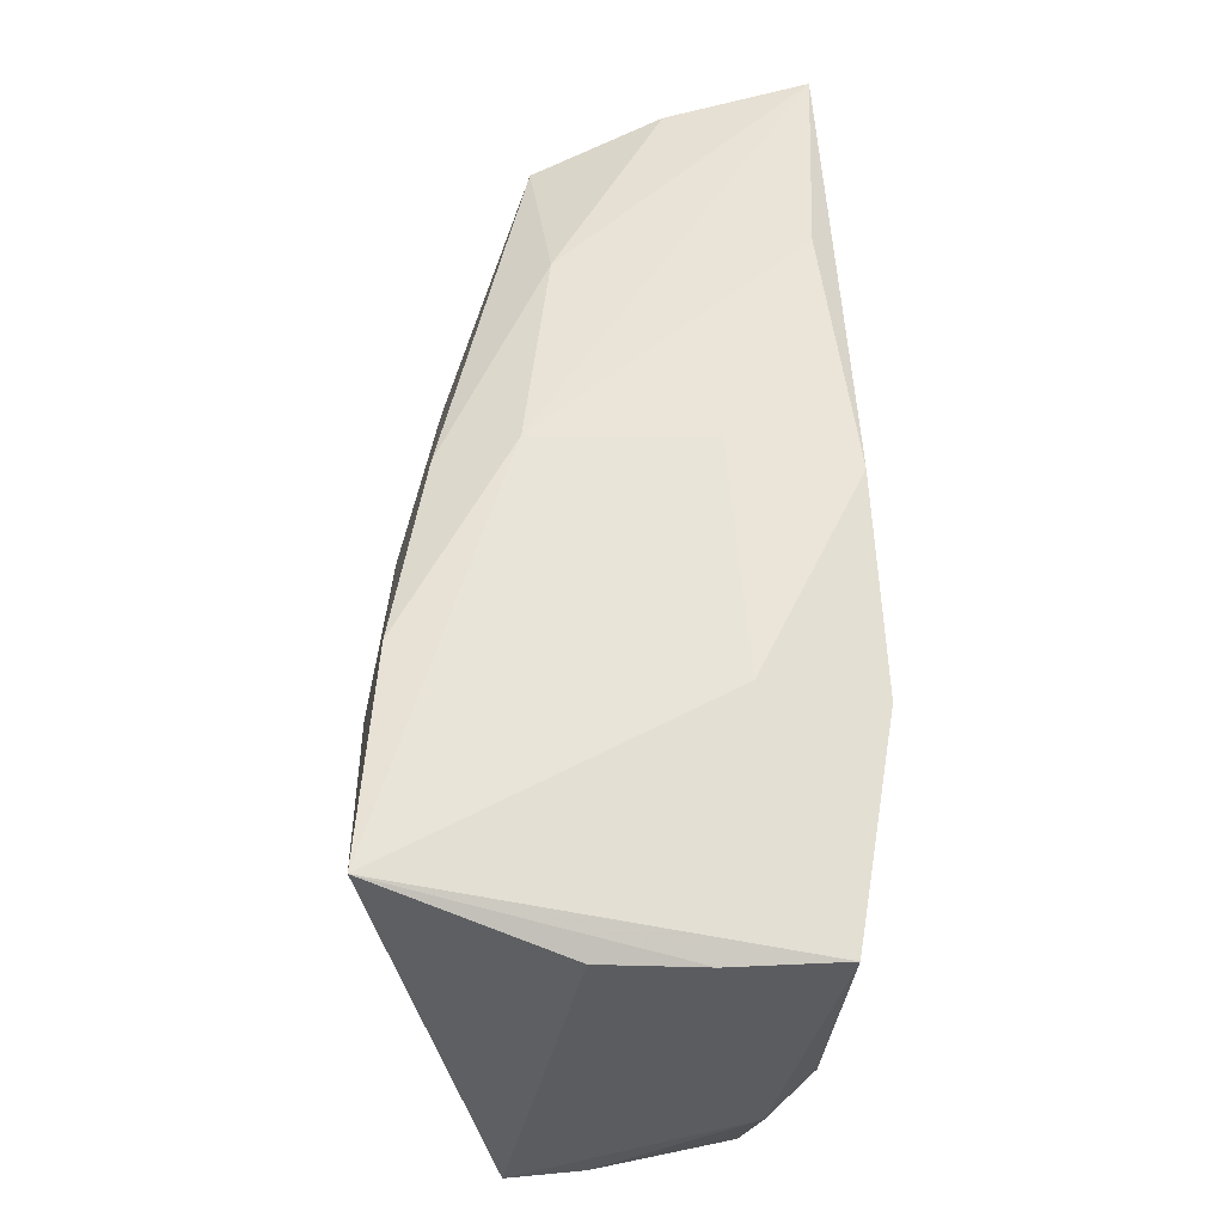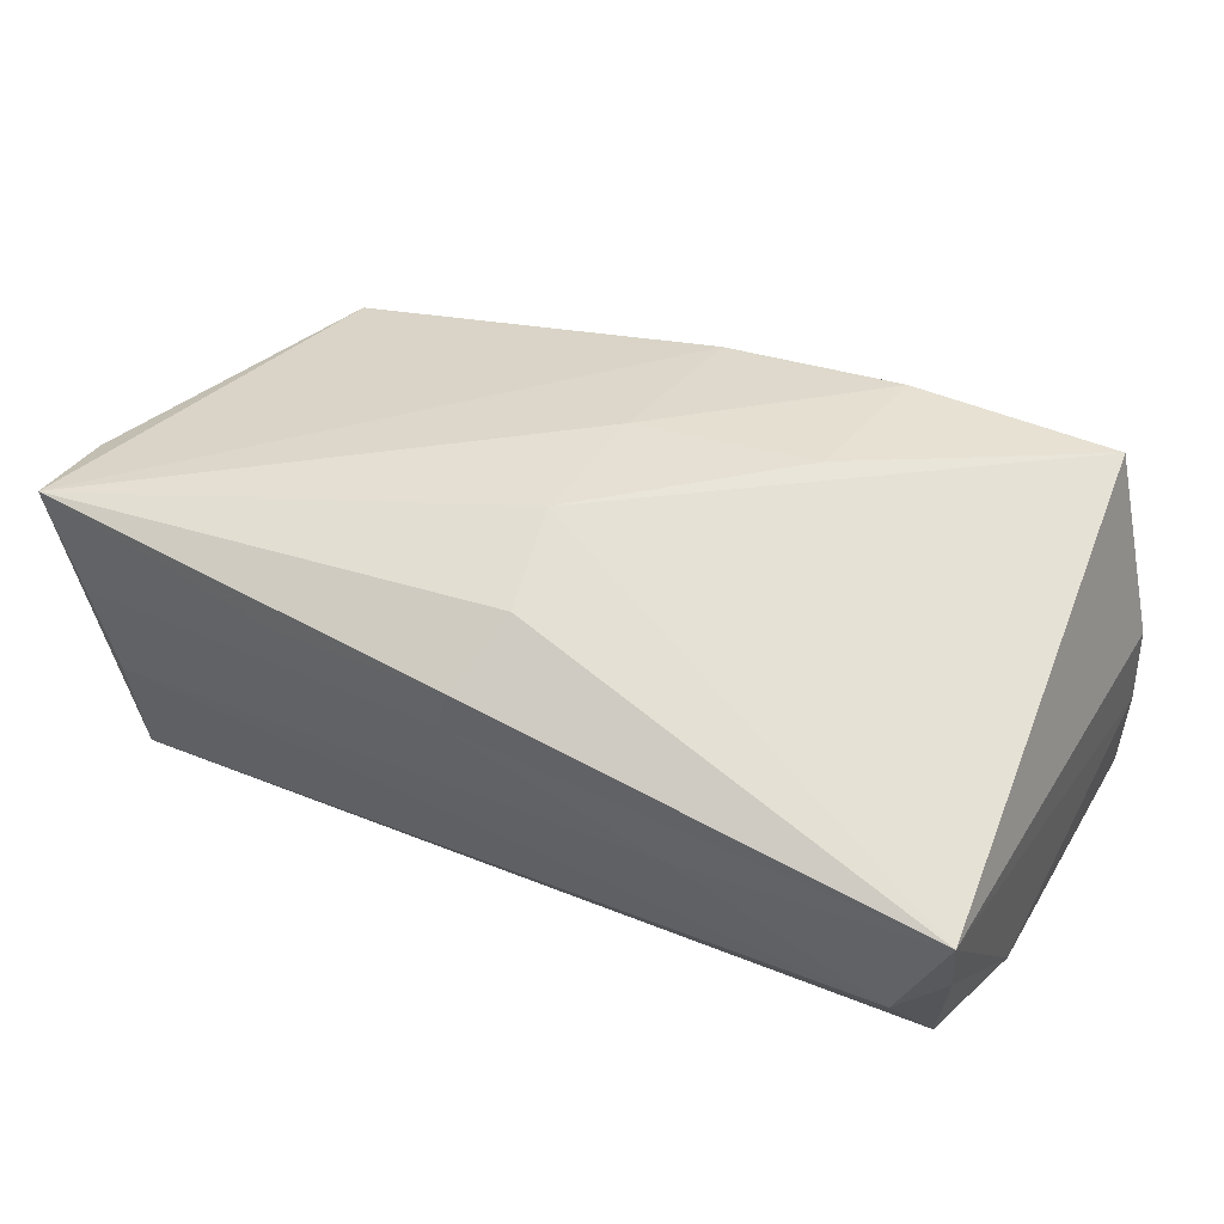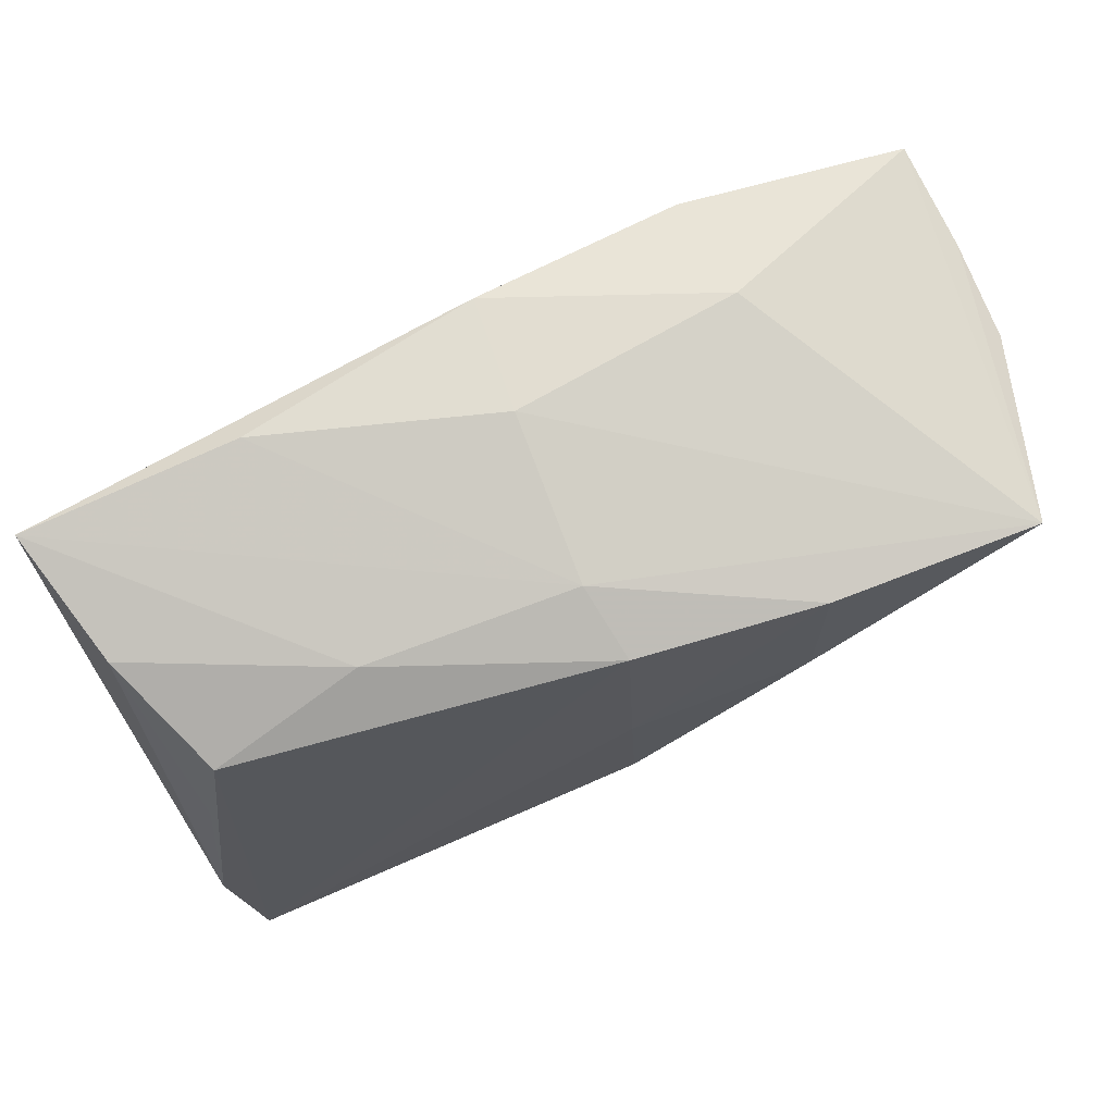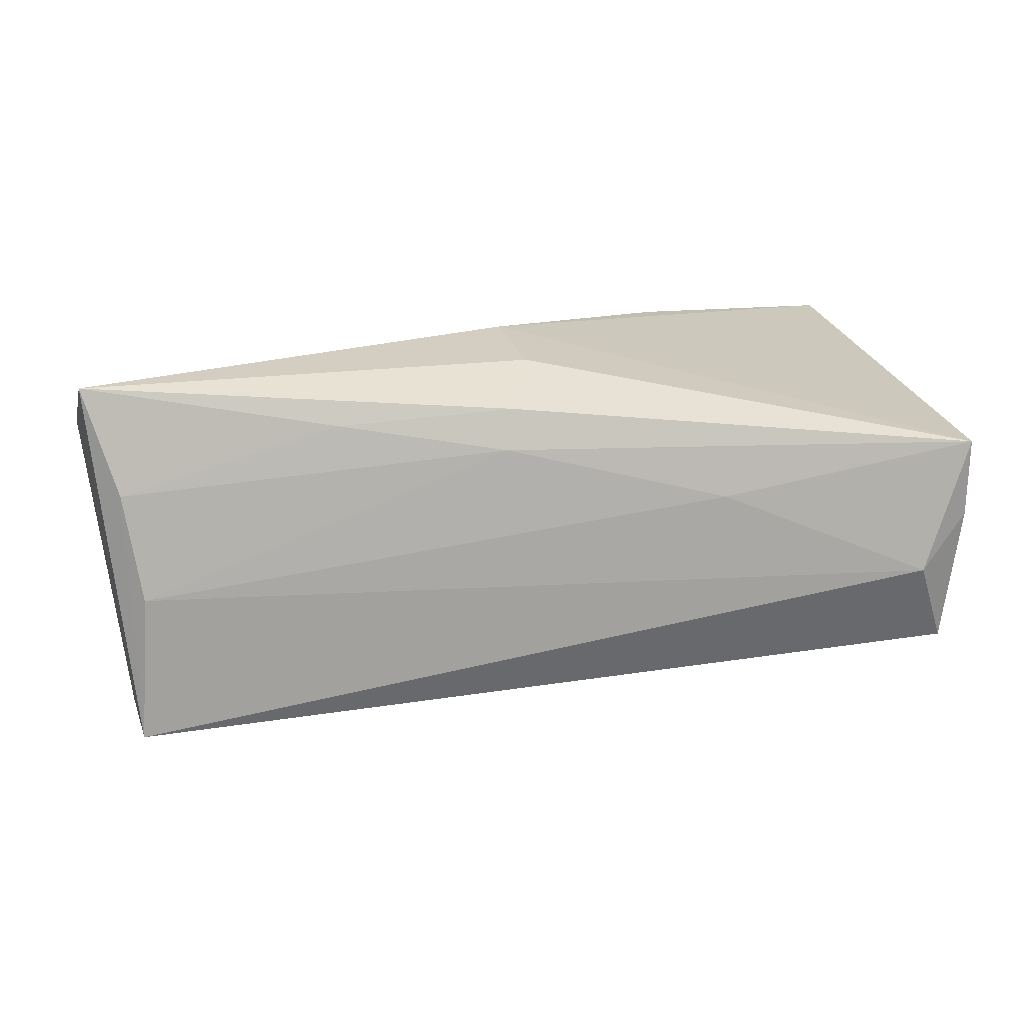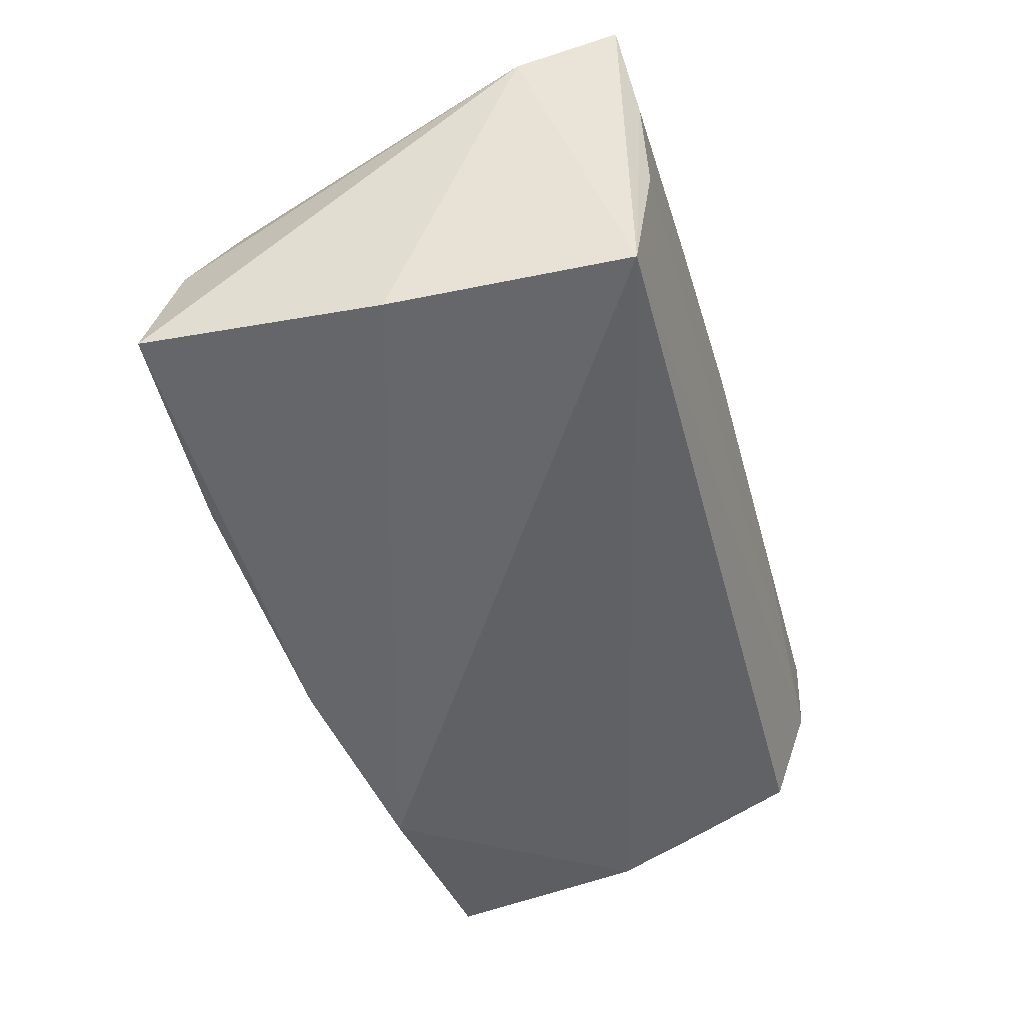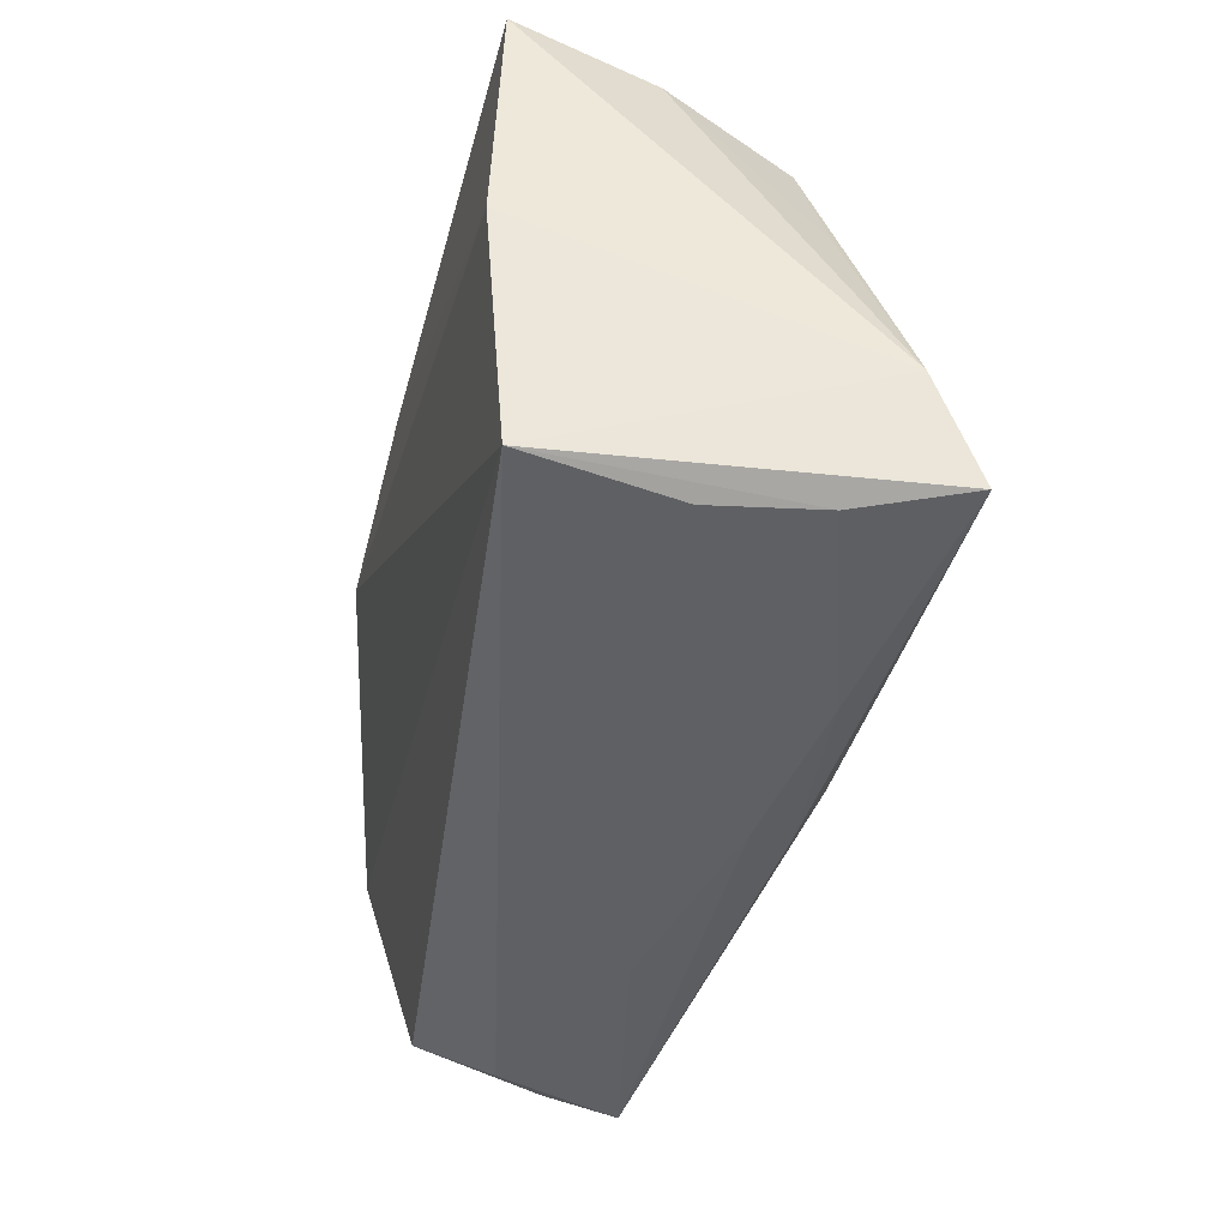
<metadata>
{"format":"obj","ext":"obj","renderer":"f3d","projection":"perspective","resolution":1024,"background":"white","views":[{"elev":55.2,"azim":88.2,"up":"+Y"},{"elev":51.5,"azim":28.7,"up":"+Z"},{"elev":79.1,"azim":-26.9,"up":"+Y"},{"elev":10.9,"azim":-5.0,"up":"+Z"},{"elev":-51.0,"azim":-73.1,"up":"+Z"},{"elev":-43.9,"azim":-103.7,"up":"+Y"}]}
</metadata>
<code>
v -0.02691 0.02662 0.006322
v 0.01886 0.01003 0.02615
v 0.002028 0.02736 -0.02426
v 0.05183 -0.02892 0.01397
v -0.05038 0.02479 -0.006508
v 0.05264 0.02243 0.00458
v -0.05436 -0.01691 0.01604
v -0.04954 0.006041 0.01037
v 0.05024 -0.02394 -0.0108
v -0.04657 -0.02785 -0.02027
v -0.02723 0.02908 -0.02113
v -0.002444 0.007193 0.0236
v -0.04803 -0.03007 0.009084
v -0.0457 -0.03006 -0.003218
v 0.04659 -0.02885 -0.001613
v -0.003657 -0.03015 0.01387
v 0.05189 -0.02722 0.004951
v -0.0005925 -0.02031 0.02325
v -0.04557 0.02111 0.008476
v -0.0009405 0.02648 0.01866
v -0.0506 -0.0006141 -0.02349
v -0.002899 -0.008794 0.02615
v 0.02219 -0.02996 0.00796
v -0.001946 0.02892 0.009642
v 0.0208 0.02705 0.02289
v 3.776e-05 0.03045 -0.01017
v -0.002983 -0.02921 0.01856
v 0.05343 -0.01135 -0.01276
v 0.05343 0.02265 -0.006876
v 0.05343 0.02306 -0.01937
v 0.02737 0.02422 -0.0247
v 0.05301 -0.0005859 -0.01726
v 0.04521 0.02656 0.02547
v 0.02755 0.02894 -0.01149
v -0.02307 -0.02977 0.01686
v -0.05238 -0.02884 0.02143
v -0.05328 0.02675 -0.023
f 2 25 12
f 36 19 7
f 37 21 7
f 7 10 36
f 21 10 7
f 20 19 36
f 36 12 20
f 20 12 25
f 20 1 19
f 29 28 30
f 6 4 29
f 29 4 28
f 32 28 9
f 30 28 32
f 9 10 32
f 3 21 37
f 34 3 26
f 9 28 17
f 28 4 17
f 33 25 2
f 33 4 6
f 6 29 33
f 33 34 26
f 30 34 33
f 33 29 30
f 36 10 13
f 10 14 13
f 13 35 36
f 13 14 16
f 16 35 13
f 5 1 37
f 19 1 5
f 37 7 5
f 1 20 24
f 37 1 24
f 24 20 25
f 25 33 24
f 24 33 26
f 11 3 37
f 26 3 11
f 37 24 11
f 11 24 26
f 30 32 31
f 31 34 30
f 3 34 31
f 31 32 10
f 21 3 31
f 31 10 21
f 15 14 10
f 15 10 9
f 9 17 15
f 15 17 4
f 36 18 22
f 2 12 22
f 22 12 36
f 22 33 2
f 22 18 4
f 4 33 22
f 27 18 36
f 4 18 27
f 36 35 27
f 16 4 27
f 27 35 16
f 8 7 19
f 19 5 8
f 8 5 7
f 16 14 23
f 14 15 23
f 23 4 16
f 23 15 4

</code>
